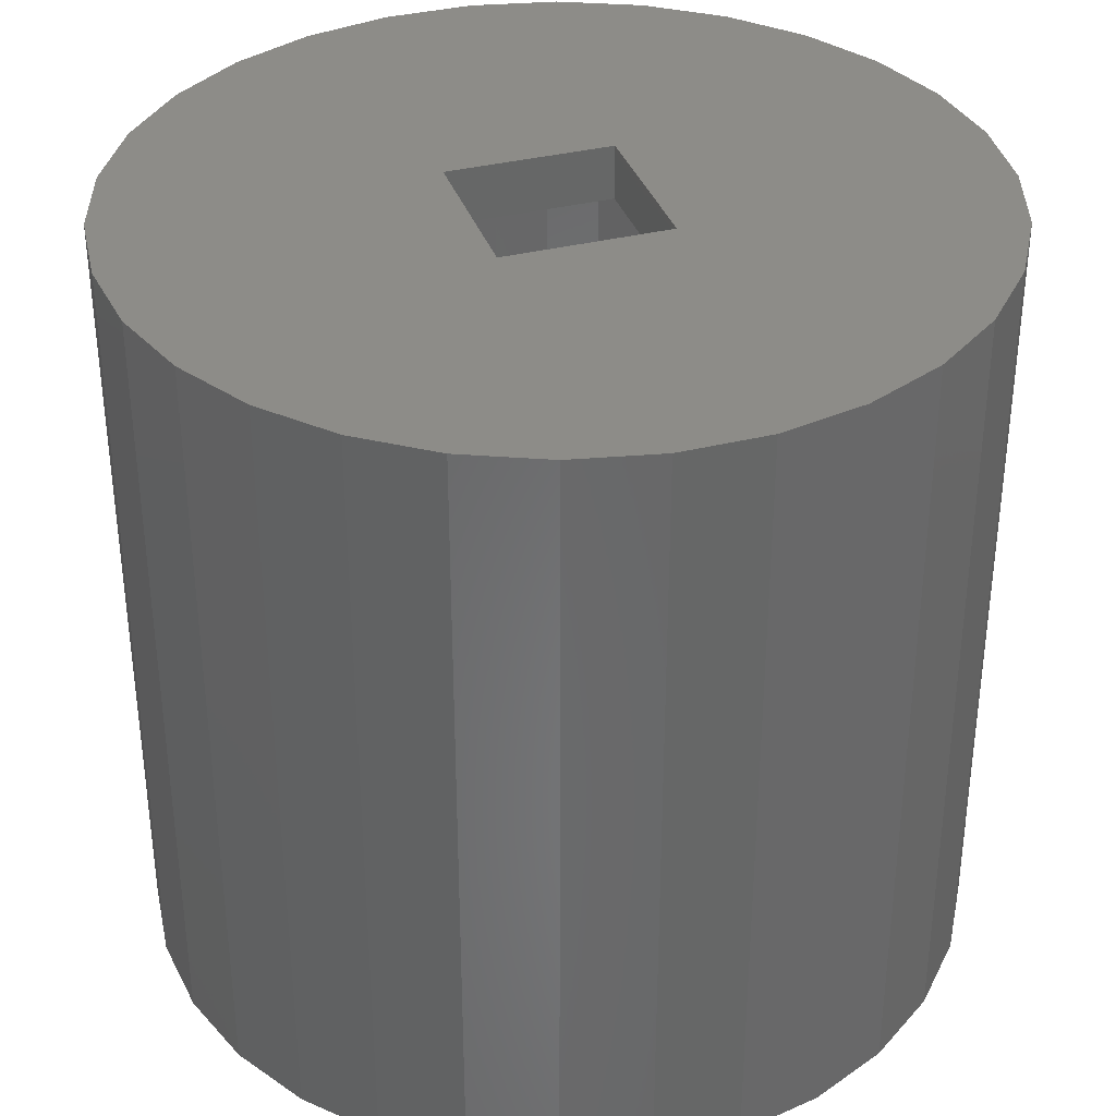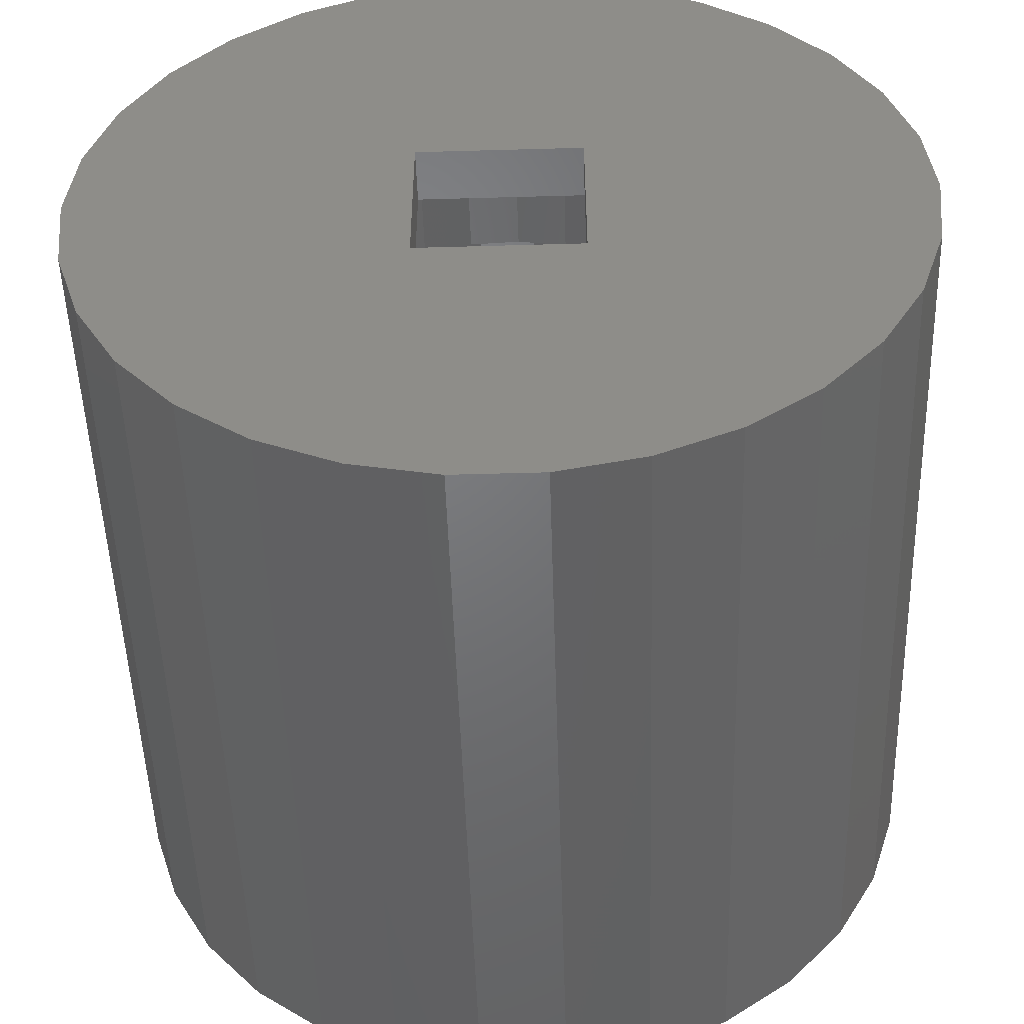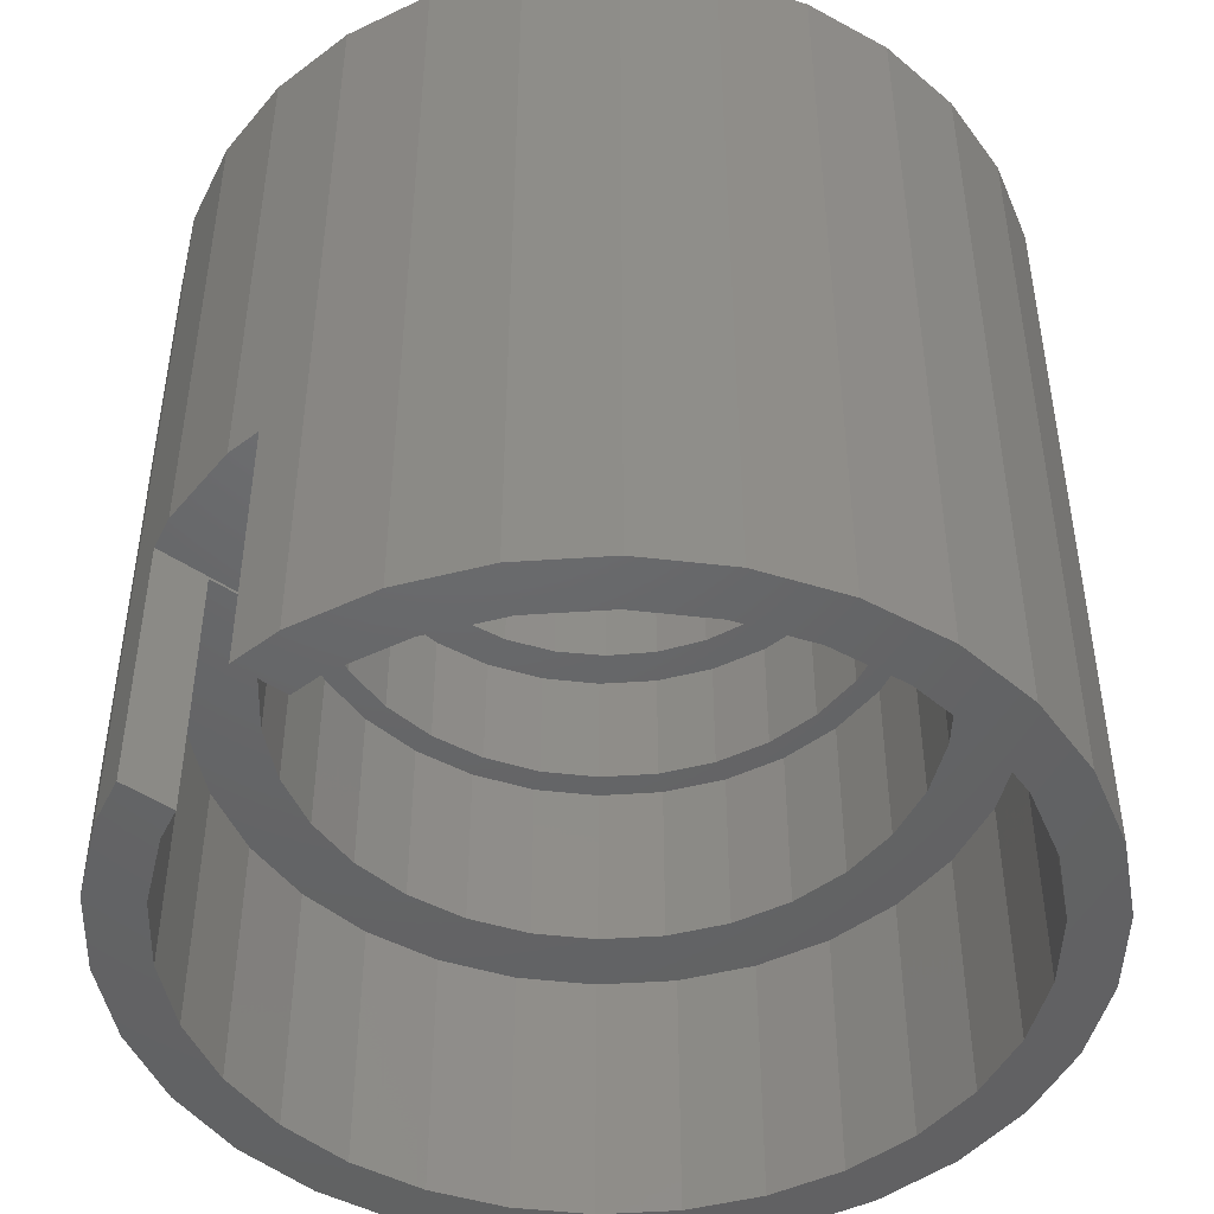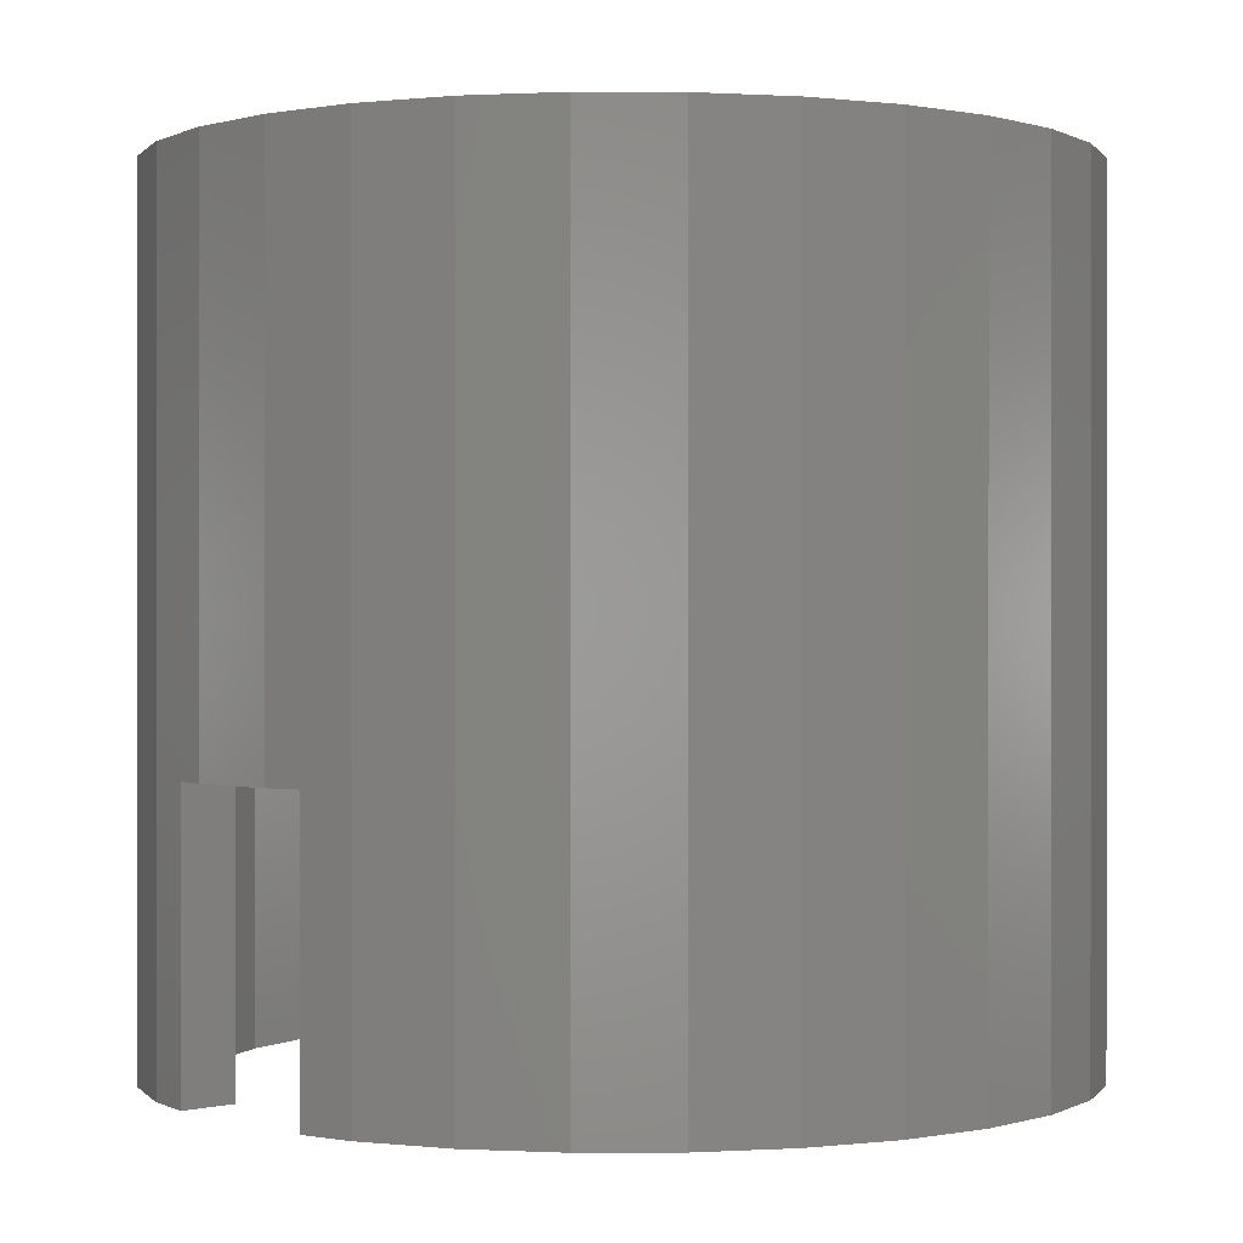
<metadata>
{"format":"stl","ext":"stl","renderer":"f3d","projection":"perspective","resolution":1024,"background":"white","views":[{"elev":35.6,"azim":-18.2,"up":"+Z"},{"elev":-49.9,"azim":1.8,"up":"+Y"},{"elev":-46.8,"azim":-127.6,"up":"+Z"},{"elev":0.1,"azim":-132.8,"up":"+Z"}]}
</metadata>
<code>
# stl→obj: 314 verts, 628 faces
v -16 0 0
v -15.65 3.327 0
v -15.65 -3.327 0
v -14.62 6.508 0
v -12.94 9.405 0
v -12.79 5.694 0
v -10.71 11.89 0
v -11.33 8.229 0
v -8 13.86 0
v -7 12.12 0
v -4.944 15.22 0
v -4.326 13.31 0
v -3 15.63 0
v -3 13.6 0
v -9.368 10.4 0
v -13.69 2.911 0
v -14 0 0
v -13.69 -2.911 0
v 3 15.63 0
v 4.326 13.31 0
v 3 13.6 0
v -12.79 -5.694 0
v -11.33 -8.229 0
v -8 -13.86 0
v 7 12.12 0
v 9.368 10.4 0
v 4.944 15.22 0
v 8 13.86 0
v 11.33 8.229 0
v 10.71 11.89 0
v 12.79 5.694 0
v 12.94 9.405 0
v 13.69 2.911 0
v 14.62 6.508 0
v 14 0 0
v 15.65 3.327 0
v 13.69 -2.911 0
v 16 0 0
v 12.79 -5.694 0
v 15.65 -3.327 0
v 11.33 -8.229 0
v 14.62 -6.508 0
v 9.368 -10.4 0
v 12.94 -9.405 0
v 7 -12.12 0
v 10.71 -11.89 0
v 4.326 -13.31 0
v 8 -13.86 0
v 1.463 -13.92 0
v 4.944 -15.22 0
v -1.463 -13.92 0
v 1.672 -15.91 0
v -4.326 -13.31 0
v -1.672 -15.91 0
v -7 -12.12 0
v -4.944 -15.22 0
v -9.368 -10.4 0
v -10.71 -11.89 0
v -12.94 -9.405 0
v -14.62 -6.508 0
v -16 0 30
v -15.65 3.327 30
v -15.65 -3.327 30
v -14.62 -6.508 30
v -12.94 -9.405 30
v -10.71 -11.89 30
v -8 -13.86 30
v -4.944 -15.22 30
v -1.672 -15.91 30
v 1.672 -15.91 30
v 4.944 -15.22 30
v 8 -13.86 30
v 10.71 -11.89 30
v 12.94 -9.405 30
v 14.62 -6.508 30
v 15.65 -3.327 30
v 16 0 30
v 15.65 3.327 30
v 14.62 6.508 30
v 12.94 9.405 30
v 10.71 11.89 30
v 8 13.86 30
v 4.944 15.22 30
v 1.672 15.91 10.1
v 1.672 15.91 30
v 3 15.63 10.1
v 3 11.05 10
v 3 11.05 10.1
v 3 13.6 10
v 4.326 13.31 10
v 7 12.12 10
v 9.368 10.4 10
v 11.33 8.229 10
v 12.79 5.694 10
v 13.69 2.911 10
v 14 0 10
v 13.69 -2.911 10
v 12.79 -5.694 10
v 11.33 -8.229 10
v 9.368 -10.4 10
v 7 -12.12 10
v 4.326 -13.31 10
v 1.463 -13.92 10
v -1.463 -13.92 10
v -4.326 -13.31 10
v -7 -12.12 10
v -9.368 -10.4 10
v -11.33 -8.229 10
v -12.79 -5.694 10
v -13.69 -2.911 10
v -14 0 10
v -13.69 2.911 10
v -12.79 5.694 10
v -11.33 8.229 10
v -9.368 10.4 10
v -7 12.12 10
v -4.326 13.31 10
v -3 13.6 10
v -3 11.05 10.1
v -3 15.63 10.1
v -3 11.05 10
v -4.944 15.22 30
v -1.672 15.91 30
v -1.672 15.91 10.1
v -8 13.86 30
v -10.71 11.89 30
v -12.94 9.405 30
v -14.62 6.508 30
v -3.15 -3.15 30
v 3.15 3.15 30
v -3.15 3.15 30
v 3.15 -3.15 30
v 1.202 11.44 10.1
v -1.202 11.44 10.1
v 3.554 10.94 10
v 1.202 11.44 17
v 3.554 10.94 17
v -3.554 10.94 10
v -5.75 9.959 10
v -7.695 8.546 10
v -10.51 4.677 10
v -9.304 6.76 10
v -11.25 2.391 10
v -11.5 0 10
v -11.25 -2.391 10
v -10.51 -4.677 10
v 5.75 9.959 10
v 7.695 8.546 10
v 9.304 6.76 10
v 10.51 4.677 10
v 11.25 2.391 10
v 11.5 0 10
v 11.25 -2.391 10
v 10.51 -4.677 10
v 9.304 -6.76 10
v 7.695 -8.546 10
v 5.75 -9.959 10
v 3.554 -10.94 10
v 1.202 -11.44 10
v -1.202 -11.44 10
v -3.554 -10.94 10
v -5.75 -9.959 10
v -7.695 -8.546 10
v -9.304 -6.76 10
v -1.202 11.44 17
v -3.554 10.94 17
v -3.15 3.15 27.9
v -3.15 -3.15 27.9
v 3.15 -3.15 27.9
v 3.15 3.15 27.9
v -10.51 4.677 17
v -9.304 6.76 17
v -11.25 2.391 17
v -7.695 8.546 17
v -5.75 9.959 17
v -5.25 9.093 17
v -3.245 9.986 17
v -1.098 10.44 17
v 1.098 10.44 17
v 3.245 9.986 17
v 5.75 9.959 17
v 5.25 9.093 17
v 7.695 8.546 17
v 7.026 7.803 17
v 9.304 6.76 17
v 8.495 6.172 17
v 10.51 4.677 17
v 9.592 4.271 17
v 11.25 2.391 17
v 10.27 2.183 17
v 11.5 0 17
v 10.5 0 17
v 11.25 -2.391 17
v 9.592 -4.271 17
v 10.51 -4.677 17
v 8.495 -6.172 17
v 9.304 -6.76 17
v 7.026 -7.803 17
v 7.695 -8.546 17
v 5.25 -9.093 17
v 5.75 -9.959 17
v 3.245 -9.986 17
v 3.554 -10.94 17
v 1.098 -10.44 17
v 1.202 -11.44 17
v -1.098 -10.44 17
v -1.202 -11.44 17
v -3.245 -9.986 17
v -3.554 -10.94 17
v -5.25 -9.093 17
v -5.75 -9.959 17
v -7.026 -7.803 17
v -7.695 -8.546 17
v -9.592 -4.271 17
v -9.304 -6.76 17
v -10.51 -4.677 17
v -11.25 -2.391 17
v -11.5 0 17
v -8.495 -6.172 17
v -10.27 -2.183 17
v 10.27 -2.183 17
v -7.026 7.803 17
v -9.592 4.271 17
v -8.495 6.172 17
v -10.27 2.183 17
v -10.5 0 17
v -8.529 2.874 27.9
v -7.712 4.64 27.9
v -8.947 0.9731 27.9
v -6.534 6.189 27.9
v -5.051 7.449 27.9
v -3.331 8.361 27.9
v -1.456 8.881 27.9
v 0.4873 8.987 27.9
v 2.408 8.672 27.9
v 4.216 7.952 27.9
v 5.826 6.859 27.9
v 7.165 5.447 27.9
v 8.168 3.779 27.9
v 8.168 -3.779 27.9
v 7.165 -5.447 27.9
v 4.216 -7.952 27.9
v 2.408 -8.672 27.9
v 0.4873 -8.987 27.9
v -1.456 -8.881 27.9
v -3.331 -8.361 27.9
v -5.051 -7.449 27.9
v -6.534 -6.189 27.9
v -7.712 -4.64 27.9
v -8.529 -2.874 27.9
v -8.947 -0.9731 27.9
v 5.826 -6.859 27.9
v 8.79 1.935 27.9
v 9 0 27.9
v 8.79 -1.935 27.9
v -10.5 0 21.9
v -10.27 -2.183 21.9
v -9.592 -4.271 21.9
v -10.27 2.183 21.9
v -9.592 4.271 21.9
v -8.495 6.172 21.9
v -7.026 7.803 21.9
v -5.25 9.093 21.9
v -3.245 9.986 21.9
v -1.098 10.44 21.9
v 1.098 10.44 21.9
v 3.245 9.986 21.9
v 5.25 9.093 21.9
v 7.026 7.803 21.9
v 8.495 6.172 21.9
v 9.592 4.271 21.9
v 10.27 2.183 21.9
v 10.5 0 21.9
v 10.27 -2.183 21.9
v 9.592 -4.271 21.9
v 8.495 -6.172 21.9
v 7.026 -7.803 21.9
v 5.25 -9.093 21.9
v 3.245 -9.986 21.9
v 1.098 -10.44 21.9
v -1.098 -10.44 21.9
v -3.245 -9.986 21.9
v -5.25 -9.093 21.9
v -7.026 -7.803 21.9
v -8.495 -6.172 21.9
v -8.529 2.874 21.9
v -8.947 0.9731 21.9
v -8.947 -0.9731 21.9
v -8.529 -2.874 21.9
v -7.712 -4.64 21.9
v -6.534 -6.189 21.9
v -5.051 -7.449 21.9
v -3.331 -8.361 21.9
v -1.456 -8.881 21.9
v 0.4873 -8.987 21.9
v 2.408 -8.672 21.9
v 4.216 -7.952 21.9
v 5.826 -6.859 21.9
v 7.165 -5.447 21.9
v 8.168 -3.779 21.9
v 8.79 -1.935 21.9
v 9 0 21.9
v 8.79 1.935 21.9
v 8.168 3.779 21.9
v 7.165 5.447 21.9
v 5.826 6.859 21.9
v 4.216 7.952 21.9
v 2.408 8.672 21.9
v 0.4873 8.987 21.9
v -1.456 8.881 21.9
v -3.331 8.361 21.9
v -5.051 7.449 21.9
v -6.534 6.189 21.9
v -7.712 4.64 21.9
f 1 2 3
f 3 2 4
f 3 4 5
f 6 5 7
f 8 7 9
f 10 9 11
f 12 13 14
f 15 9 10
f 8 9 15
f 6 7 8
f 16 5 6
f 17 3 16
f 3 5 16
f 18 3 17
f 19 20 21
f 3 18 22
f 22 23 3
f 23 24 3
f 25 19 26
f 20 19 25
f 26 19 27
f 26 27 28
f 26 28 29
f 29 28 30
f 29 30 31
f 31 30 32
f 31 32 33
f 33 32 34
f 33 34 35
f 35 34 36
f 35 36 37
f 37 36 38
f 37 38 39
f 39 38 40
f 39 40 41
f 41 40 42
f 41 42 43
f 43 42 44
f 43 44 45
f 45 44 46
f 45 46 47
f 47 46 48
f 47 48 49
f 49 48 50
f 49 50 51
f 51 50 52
f 51 52 53
f 53 52 54
f 53 54 55
f 55 54 56
f 55 56 57
f 57 56 24
f 57 24 23
f 3 24 58
f 3 58 59
f 3 59 60
f 10 11 13
f 10 13 12
f 1 61 2
f 2 61 62
f 1 3 61
f 61 3 63
f 3 60 63
f 63 60 64
f 60 59 64
f 64 59 65
f 59 58 65
f 65 58 66
f 66 58 24
f 67 66 24
f 67 24 56
f 68 67 56
f 68 56 54
f 69 68 54
f 69 54 52
f 70 69 52
f 70 52 50
f 71 70 50
f 71 50 48
f 72 71 48
f 72 48 46
f 73 72 46
f 73 46 44
f 74 73 44
f 74 44 42
f 75 74 42
f 75 42 40
f 76 75 40
f 76 40 38
f 77 76 38
f 38 36 78
f 77 38 78
f 36 34 79
f 78 36 79
f 34 32 80
f 79 34 80
f 32 30 81
f 80 32 81
f 28 82 30
f 30 82 81
f 27 83 28
f 28 83 82
f 84 85 86
f 86 85 83
f 86 83 27
f 86 27 19
f 87 88 89
f 86 19 89
f 86 89 88
f 89 19 21
f 20 90 89
f 21 20 89
f 25 91 90
f 20 25 90
f 26 92 91
f 25 26 91
f 93 92 29
f 29 92 26
f 94 93 31
f 31 93 29
f 95 94 33
f 33 94 31
f 96 95 35
f 35 95 33
f 96 35 97
f 97 35 37
f 97 37 98
f 98 37 39
f 98 39 99
f 99 39 41
f 99 41 100
f 100 41 43
f 100 43 101
f 101 43 45
f 101 45 102
f 102 45 47
f 102 47 103
f 103 47 49
f 103 49 104
f 104 49 51
f 104 51 105
f 105 51 53
f 105 53 106
f 106 53 55
f 106 55 107
f 107 55 57
f 108 107 57
f 23 108 57
f 109 108 23
f 22 109 23
f 110 109 22
f 18 110 22
f 111 110 18
f 17 111 18
f 16 112 111
f 17 16 111
f 6 113 112
f 16 6 112
f 8 114 113
f 6 8 113
f 15 115 114
f 8 15 114
f 10 116 115
f 15 10 115
f 12 117 116
f 10 12 116
f 14 118 117
f 12 14 117
f 118 14 13
f 119 118 120
f 120 118 13
f 121 118 119
f 11 122 13
f 120 122 123
f 13 122 120
f 120 123 124
f 9 125 11
f 11 125 122
f 7 126 9
f 9 126 125
f 5 127 7
f 7 127 126
f 4 128 5
f 5 128 127
f 2 62 4
f 4 62 128
f 62 61 63
f 65 62 64
f 64 62 63
f 66 62 65
f 67 62 66
f 68 62 67
f 69 62 68
f 70 62 69
f 71 62 70
f 72 62 71
f 73 62 72
f 129 62 73
f 130 75 76
f 130 76 77
f 79 62 78
f 80 62 79
f 81 62 80
f 82 62 81
f 83 62 82
f 85 62 83
f 123 62 85
f 122 62 123
f 125 62 122
f 126 62 125
f 127 62 126
f 128 62 127
f 74 129 73
f 78 62 131
f 78 130 77
f 78 131 130
f 75 132 74
f 130 132 75
f 132 129 74
f 129 131 62
f 124 84 120
f 120 84 86
f 120 86 88
f 120 88 133
f 120 133 134
f 134 119 120
f 124 123 84
f 84 123 85
f 88 87 135
f 136 88 137
f 137 88 135
f 133 88 136
f 113 114 112
f 112 114 115
f 112 115 116
f 112 116 117
f 112 117 118
f 138 118 121
f 139 118 138
f 140 118 139
f 112 118 140
f 141 112 142
f 112 141 143
f 143 144 112
f 144 145 112
f 145 146 112
f 89 135 87
f 147 135 89
f 147 89 148
f 148 89 90
f 148 90 149
f 149 90 91
f 149 91 150
f 150 91 92
f 150 92 151
f 151 92 93
f 151 93 152
f 152 93 94
f 152 94 153
f 153 94 95
f 153 95 154
f 154 95 96
f 154 96 155
f 155 96 97
f 155 97 156
f 156 97 98
f 156 98 157
f 157 98 99
f 157 99 158
f 158 99 100
f 158 100 159
f 159 100 101
f 159 101 160
f 160 101 102
f 160 102 161
f 161 102 103
f 161 103 162
f 162 103 104
f 162 104 163
f 163 104 105
f 163 105 164
f 164 105 106
f 164 106 146
f 146 106 107
f 146 107 112
f 112 107 108
f 112 108 109
f 112 109 110
f 112 110 111
f 142 112 140
f 165 119 134
f 166 119 165
f 121 119 166
f 138 121 166
f 167 131 129
f 168 167 129
f 132 169 129
f 129 169 168
f 130 170 132
f 132 170 169
f 170 130 131
f 167 170 131
f 133 136 165
f 134 133 165
f 171 172 173
f 173 172 174
f 173 174 175
f 176 175 166
f 177 166 165
f 178 165 136
f 179 136 137
f 180 137 181
f 182 181 183
f 184 183 185
f 186 185 187
f 188 187 189
f 190 189 191
f 192 191 193
f 194 193 195
f 196 195 197
f 198 197 199
f 200 199 201
f 202 201 203
f 204 203 205
f 206 205 207
f 208 207 209
f 210 209 211
f 212 211 213
f 214 213 215
f 173 215 216
f 173 216 217
f 173 217 218
f 212 213 219
f 173 220 215
f 220 214 215
f 210 211 212
f 208 209 210
f 206 207 208
f 204 205 206
f 202 203 204
f 200 201 202
f 198 199 200
f 196 197 198
f 194 195 196
f 221 193 194
f 192 193 221
f 190 191 192
f 188 189 190
f 186 187 188
f 184 185 186
f 182 183 184
f 180 181 182
f 179 137 180
f 178 136 179
f 177 165 178
f 176 166 177
f 222 175 176
f 223 173 224
f 224 175 222
f 173 175 224
f 225 173 223
f 226 173 225
f 173 226 220
f 219 213 214
f 147 181 137
f 135 147 137
f 148 183 181
f 147 148 181
f 185 183 149
f 149 183 148
f 187 185 150
f 150 185 149
f 189 187 151
f 151 187 150
f 191 189 152
f 152 189 151
f 191 152 193
f 193 152 153
f 193 153 195
f 195 153 154
f 195 154 197
f 197 154 155
f 197 155 199
f 199 155 156
f 199 156 201
f 201 156 157
f 201 157 203
f 203 157 158
f 203 158 205
f 205 158 159
f 205 159 207
f 207 159 160
f 207 160 209
f 209 160 161
f 209 161 211
f 211 161 162
f 211 162 213
f 213 162 163
f 215 213 163
f 164 215 163
f 216 215 164
f 146 216 164
f 217 216 146
f 145 217 146
f 218 217 145
f 144 218 145
f 143 173 218
f 144 143 218
f 141 171 173
f 143 141 173
f 142 172 171
f 141 142 171
f 140 174 172
f 142 140 172
f 139 175 174
f 140 139 174
f 138 166 175
f 139 138 175
f 227 228 229
f 229 228 230
f 229 230 231
f 229 231 232
f 229 232 233
f 229 233 234
f 229 234 235
f 229 235 236
f 229 236 237
f 167 237 238
f 170 238 239
f 169 240 241
f 169 242 168
f 168 242 243
f 229 243 244
f 229 244 245
f 229 245 246
f 229 246 247
f 229 247 248
f 229 248 249
f 229 249 250
f 229 250 251
f 169 252 242
f 229 168 243
f 170 240 169
f 229 237 167
f 168 229 167
f 167 238 170
f 170 239 253
f 169 241 252
f 170 253 254
f 170 254 255
f 170 255 240
f 256 257 220
f 226 256 220
f 257 258 214
f 220 257 214
f 225 259 256
f 226 225 256
f 223 260 259
f 225 223 259
f 224 261 260
f 223 224 260
f 222 262 261
f 224 222 261
f 176 263 262
f 222 176 262
f 177 264 263
f 176 177 263
f 178 265 264
f 177 178 264
f 179 266 265
f 178 179 265
f 180 267 266
f 179 180 266
f 182 268 267
f 180 182 267
f 184 269 268
f 182 184 268
f 270 269 186
f 186 269 184
f 271 270 188
f 188 270 186
f 272 271 190
f 190 271 188
f 273 272 192
f 192 272 190
f 273 192 274
f 274 192 221
f 274 221 275
f 275 221 194
f 275 194 276
f 276 194 196
f 276 196 277
f 277 196 198
f 277 198 278
f 278 198 200
f 278 200 279
f 279 200 202
f 279 202 280
f 280 202 204
f 280 204 281
f 281 204 206
f 281 206 282
f 282 206 208
f 282 208 283
f 283 208 210
f 283 210 284
f 284 210 212
f 285 284 212
f 219 285 212
f 258 285 219
f 214 258 219
f 286 227 229
f 287 286 229
f 287 229 251
f 288 287 251
f 251 250 289
f 288 251 289
f 250 249 290
f 289 250 290
f 249 248 291
f 290 249 291
f 247 292 248
f 248 292 291
f 246 293 247
f 247 293 292
f 245 294 246
f 246 294 293
f 244 295 245
f 245 295 294
f 243 296 244
f 244 296 295
f 242 297 243
f 243 297 296
f 252 298 242
f 242 298 297
f 241 299 252
f 252 299 298
f 240 300 241
f 241 300 299
f 255 301 240
f 240 301 300
f 254 302 255
f 255 302 301
f 254 253 302
f 302 253 303
f 253 239 303
f 303 239 304
f 239 238 304
f 304 238 305
f 238 237 305
f 305 237 306
f 306 237 236
f 307 306 236
f 307 236 235
f 308 307 235
f 308 235 234
f 309 308 234
f 309 234 233
f 310 309 233
f 310 233 232
f 311 310 232
f 311 232 231
f 312 311 231
f 312 231 230
f 313 312 230
f 313 230 228
f 314 313 228
f 314 228 227
f 286 314 227
f 260 261 259
f 259 261 262
f 259 262 263
f 259 263 264
f 312 264 265
f 310 265 266
f 309 266 267
f 308 267 268
f 307 268 269
f 306 269 270
f 305 270 271
f 304 271 272
f 303 272 273
f 302 273 274
f 300 274 275
f 299 275 276
f 298 276 277
f 297 277 278
f 296 278 279
f 295 279 280
f 294 280 281
f 293 281 282
f 291 282 283
f 290 283 284
f 259 284 285
f 259 285 258
f 259 258 257
f 259 257 256
f 290 284 289
f 259 288 289
f 259 289 284
f 291 283 290
f 292 282 291
f 297 278 296
f 298 277 297
f 299 276 298
f 300 275 299
f 301 274 300
f 302 274 301
f 303 273 302
f 304 272 303
f 305 271 304
f 306 270 305
f 307 269 306
f 308 268 307
f 309 267 308
f 310 266 309
f 311 265 310
f 312 265 311
f 313 264 312
f 314 259 313
f 259 264 313
f 286 259 314
f 287 259 286
f 288 259 287
f 296 279 295
f 295 280 294
f 294 281 293
f 293 282 292

</code>
